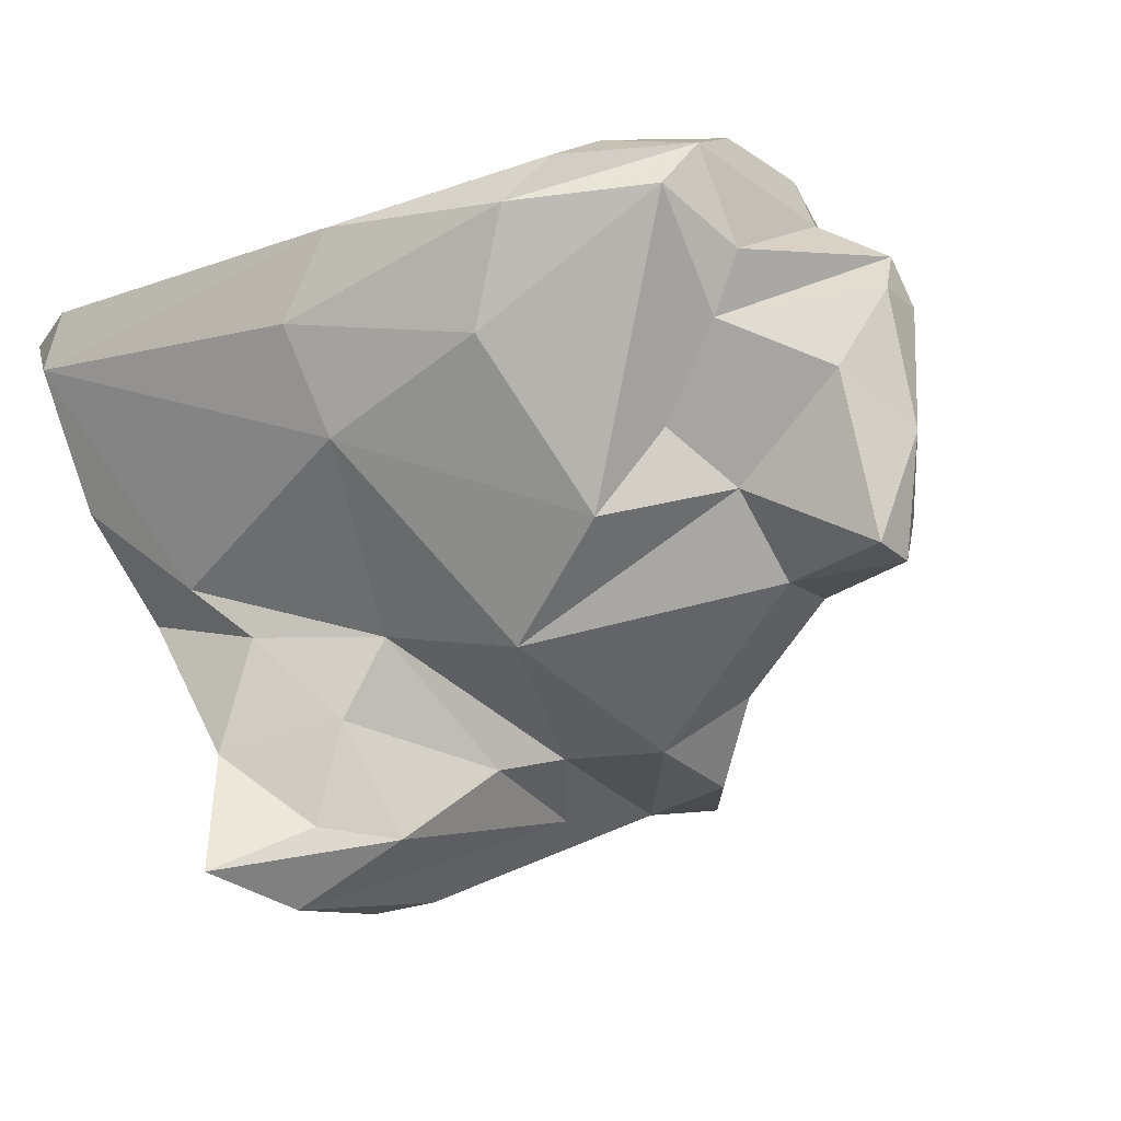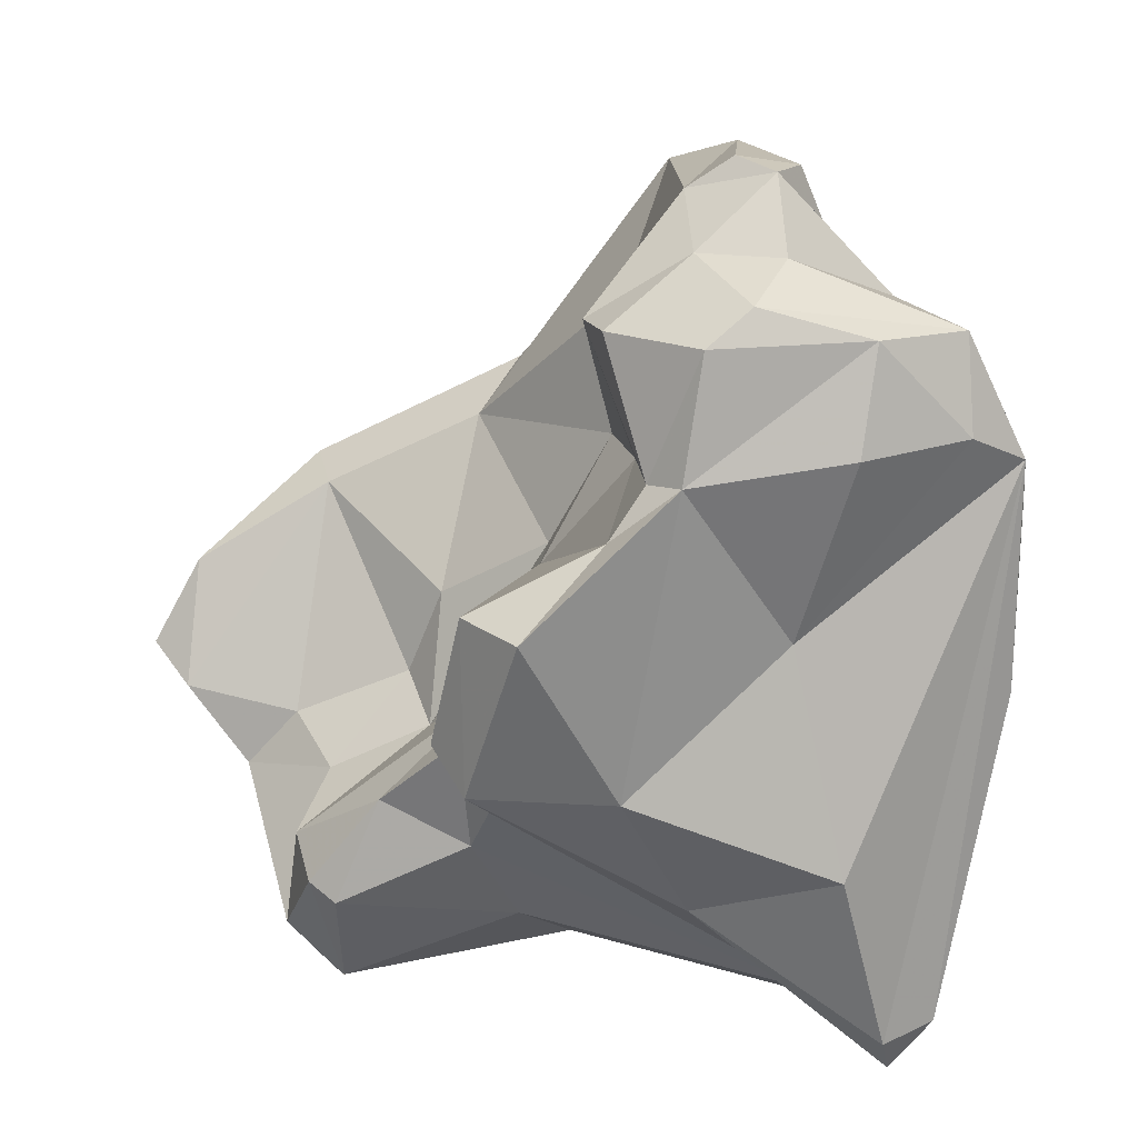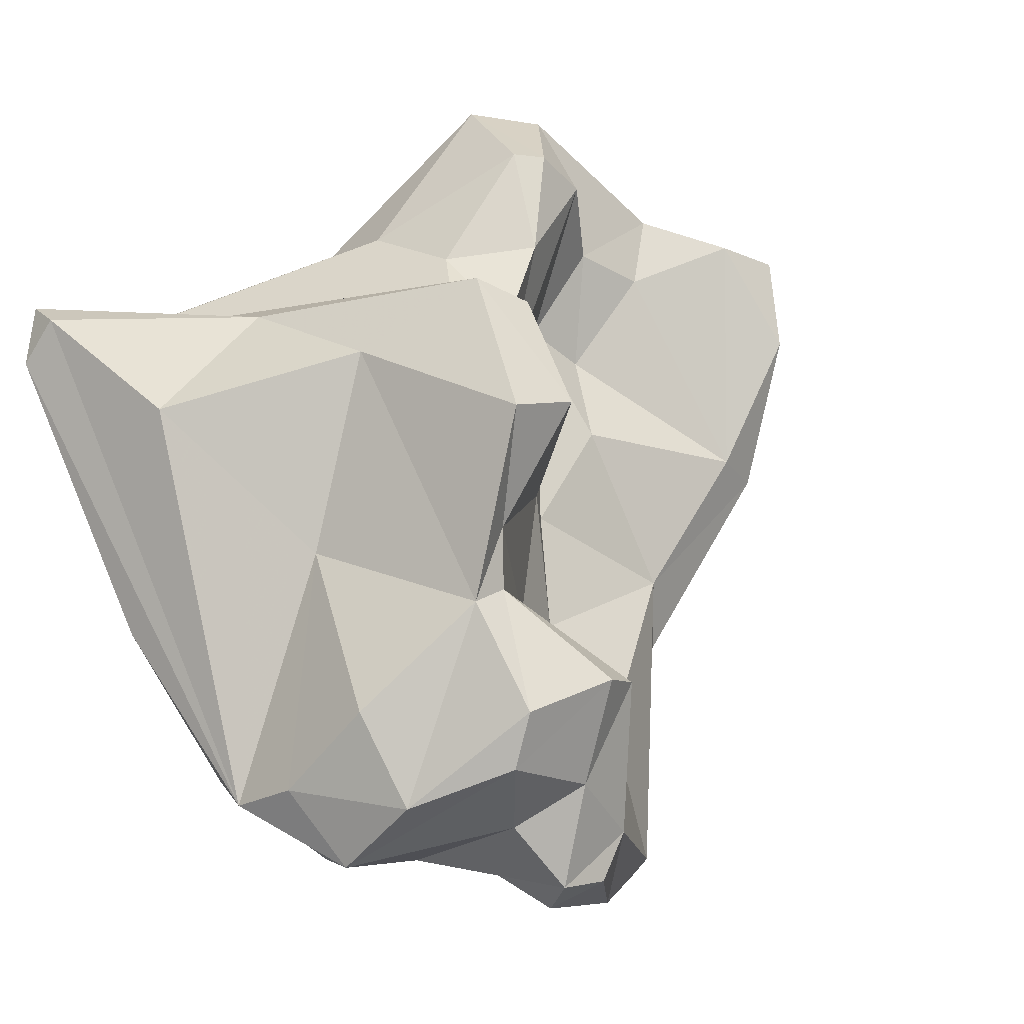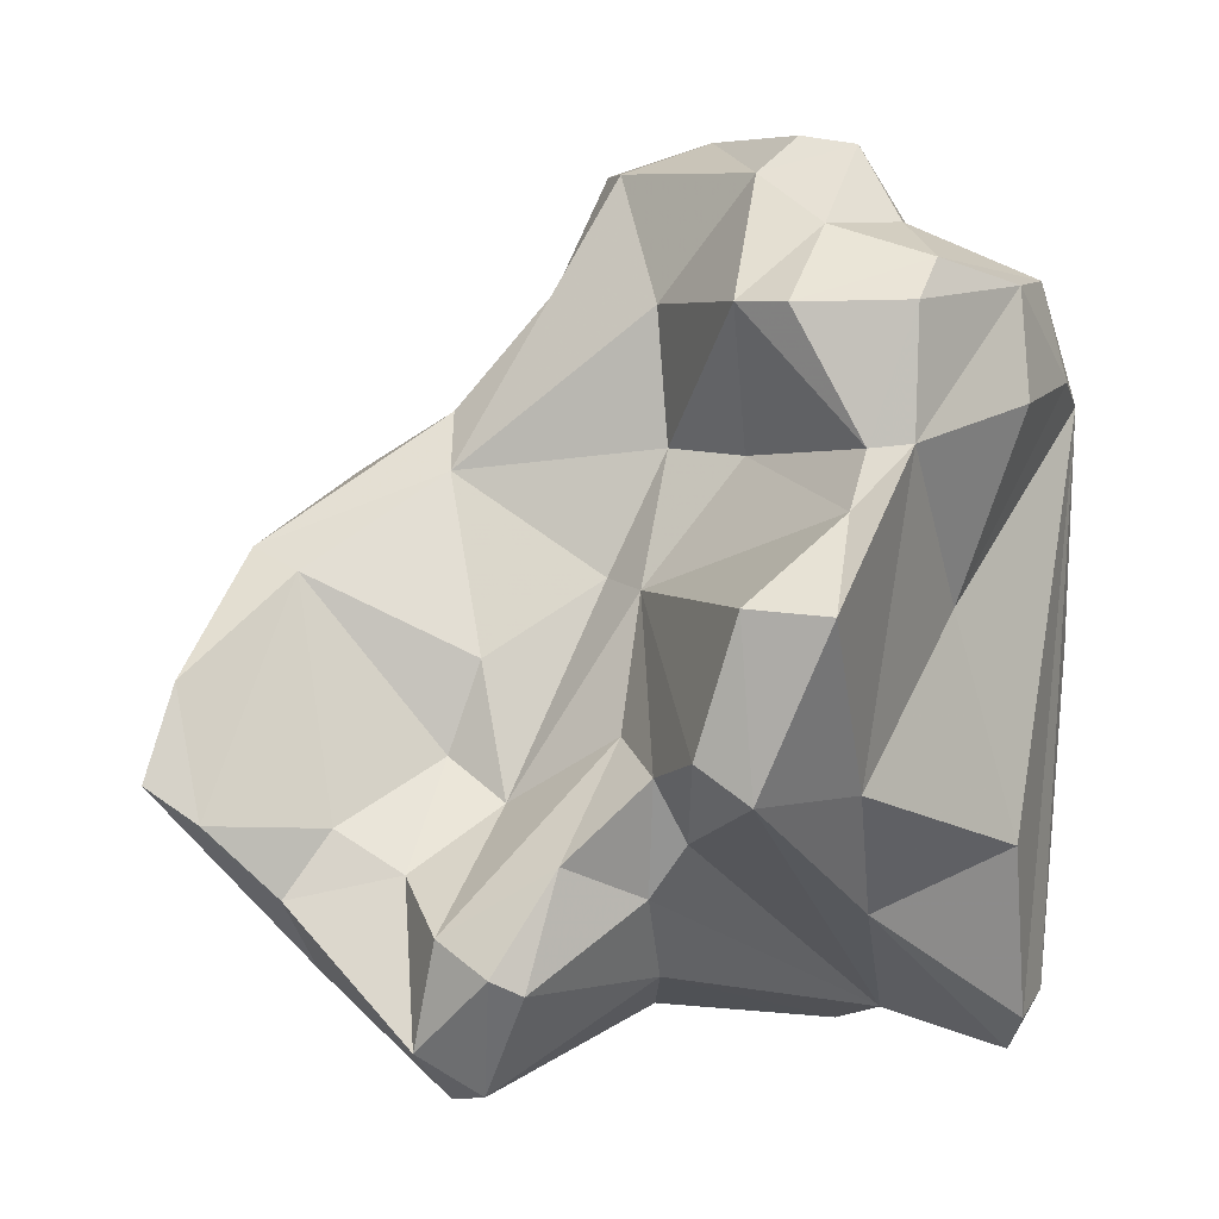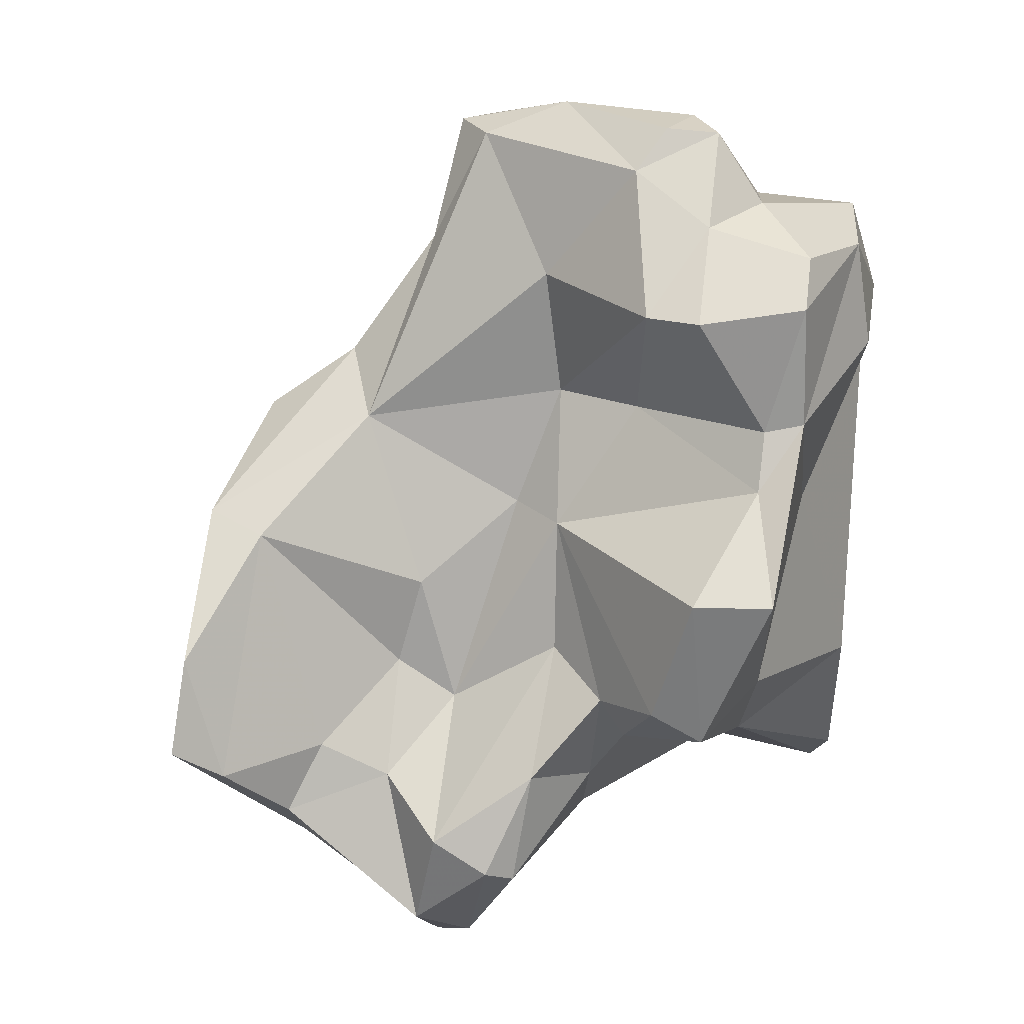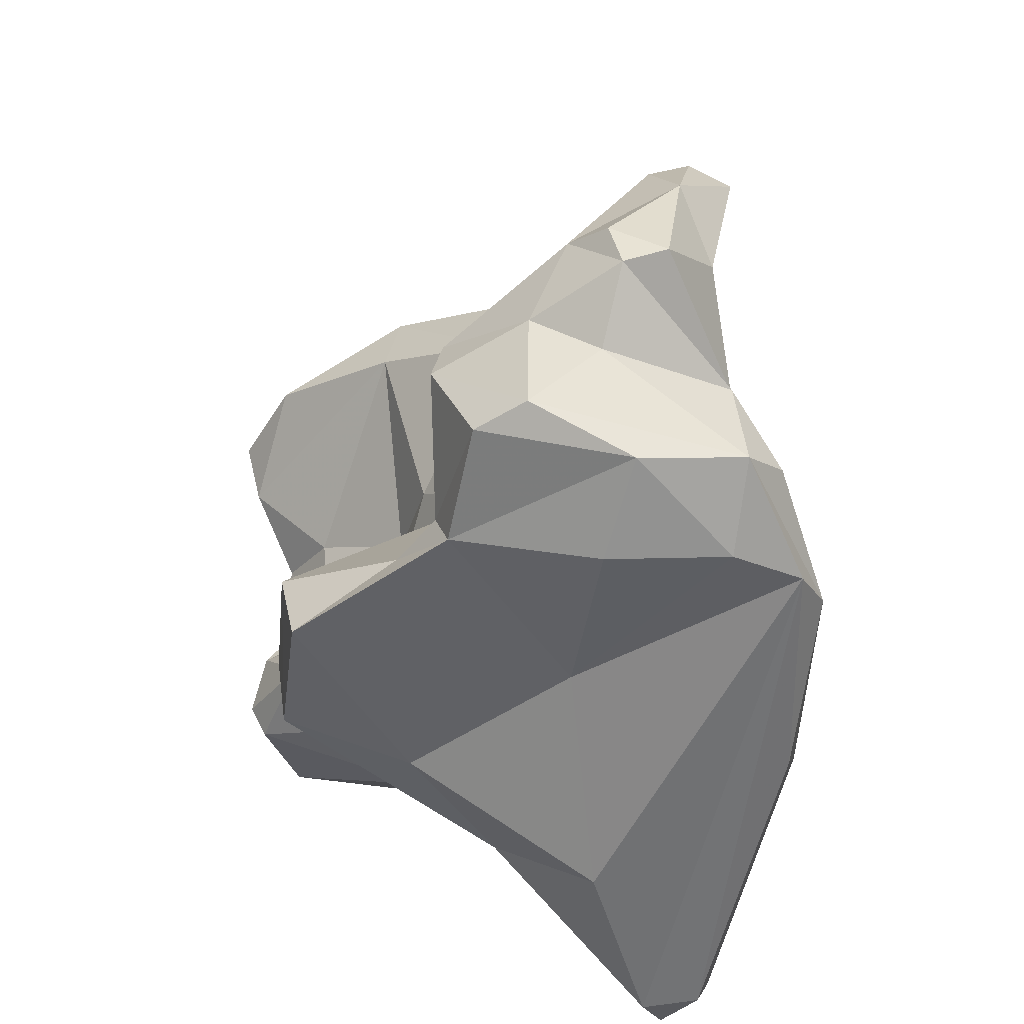
<metadata>
{"format":"obj","ext":"obj","renderer":"f3d","projection":"perspective","resolution":1024,"background":"white","views":[{"elev":-39.8,"azim":-67.7,"up":"+Y"},{"elev":20.3,"azim":-167.5,"up":"+Z"},{"elev":62.4,"azim":-32.7,"up":"+Y"},{"elev":12.5,"azim":155.6,"up":"+Z"},{"elev":34.7,"azim":140.9,"up":"+Z"},{"elev":34.8,"azim":-138.5,"up":"+Z"}]}
</metadata>
<code>
v 182.6 262.4 106.5
v 182.7 261 113.2
v 185.2 257.9 111.2
v 184.4 261.6 118.4
v 184.6 264.6 94.5
v 184.7 263.3 119.7
v 184.1 259.9 104.3
v 182.6 262.5 115.1
v 188.7 259 118.6
v 191.6 254.1 113
v 184.2 264.5 116.3
v 186.1 264.9 92.57
v 192.3 256.4 96.61
v 185.4 262.8 93.43
v 191.1 257 115.9
v 189.8 266.6 109.3
v 187.6 267.6 101
v 187.6 267.5 116.2
v 186.2 266 94.09
v 187.4 260.7 120
v 191.2 267.4 121.2
v 190.6 264.1 122
v 190.8 260.3 124.3
v 190.1 259.5 93.21
v 187.3 266.2 119.9
v 191 257.4 122.3
v 191.3 262.3 124.4
v 187.2 256.9 104.8
v 193.7 256 124.2
v 192.6 268.7 120
v 192.9 261.1 124.7
v 193.4 255.3 117.7
v 195.1 252.2 108.6
v 190.6 260.3 92.89
v 193.1 267.1 99.18
v 193.7 254.6 98.59
v 194.7 261.3 123.5
v 195.1 250.7 96.78
v 196.3 266.9 119.9
v 193.7 264.5 122.1
v 194.3 252 122.4
v 195.5 269.7 113.6
v 193.1 269.5 115.5
v 194.2 256.8 94.14
v 196 252.4 122.8
v 194.4 268.8 115.4
v 195 245.6 96.77
v 194.7 253.9 103.5
v 196.5 253.2 118.4
v 195.5 251.2 101.6
v 197.4 265.1 119.8
v 196.8 247.7 100.1
v 197.3 259.2 119
v 198.4 259.1 94.61
v 196.4 254.4 123.1
v 198.8 247.8 102.6
v 199.4 262.5 110
v 195.9 263.1 114.4
v 197.3 260.2 114.3
v 189.4 261.6 93.54
v 198 252.6 96.66
v 202 252.1 107.6
v 197.8 273 111
v 200.1 271.2 111.2
v 195 269.9 104.3
v 202.1 251.5 111.5
v 198.8 253.9 119
v 200.7 251.3 105.5
v 198.7 245.8 98.54
v 196.8 247.5 96.35
v 200.1 267.5 102.6
v 200.9 264.2 105.5
v 202.4 253.2 114.9
v 201.3 267.4 105
v 199.9 271.8 104.9
v 201.4 270.5 106.2
v 198.5 261.8 95.11
v 199.6 260.3 110
v 205.9 252.2 106.1
v 204.3 266.9 102.2
v 201 266.7 100.6
v 204.2 248.7 98.87
v 203.9 259.5 107.4
v 205.4 251.7 112.7
v 201.4 260.3 94.05
v 203.4 255.5 113.2
v 199.7 264.8 97.22
v 203 259.8 93.46
v 208 265.3 99.85
v 203.9 261.5 102.9
v 210.2 254.2 110.8
v 206 250.7 97.3
v 205.6 254.2 96.19
v 205.8 267.6 98.32
v 207.4 254 96.23
v 206.3 265.4 94.2
v 206.9 267.3 98.89
v 207 264.2 93.87
v 205.2 259.6 104.2
v 204.4 248.8 101.2
v 208.6 264.9 95.91
v 207.7 261.9 101
v 209.3 256.2 110.3
v 209.5 260.1 102.3
v 210 254.5 108.1
v 214.1 257.7 107.3
v 209.7 258.8 97.04
v 211.5 260.3 100.1
v 213.5 258 102.6
v 215.6 258.7 104.1
v 214 259.8 102.8
g foo
f 40 27 37
f 31 37 27
f 31 27 23
f 31 23 29
f 37 31 29
f 55 37 29
f 23 26 29
f 45 55 29
f 26 41 29
f 45 29 41
f 40 39 21
f 39 30 21
f 51 39 40
f 30 25 21
f 22 40 21
f 37 51 40
f 51 37 53
f 27 40 22
f 21 25 6
f 22 21 6
f 22 20 27
f 20 22 6
f 37 55 53
f 23 27 9
f 27 20 9
f 9 26 23
f 20 6 4
f 9 20 4
f 26 9 15
f 45 67 55
f 26 15 32
f 67 45 49
f 32 41 26
f 32 49 41
f 45 41 49
f 43 30 46
f 39 46 30
f 51 46 39
f 18 25 43
f 43 25 30
f 58 46 51
f 59 58 51
f 51 53 59
f 18 11 25
f 11 6 25
f 53 86 59
f 8 6 11
f 53 55 86
f 67 86 55
f 2 6 8
f 6 2 4
f 66 73 67
f 4 15 9
f 49 66 67
f 15 4 10
f 2 3 4
f 10 4 3
f 32 15 10
f 33 32 10
f 33 49 32
f 64 63 42
f 43 42 63
f 42 43 46
f 57 64 42
f 43 16 18
f 42 46 58
f 58 57 42
f 59 57 58
f 78 57 59
f 11 18 16
f 16 8 11
f 86 78 59
f 67 73 86
f 73 91 86
f 91 73 84
f 84 73 66
f 8 1 2
f 2 1 7
f 7 3 2
f 66 49 33
f 3 7 28
f 28 10 3
f 33 10 28
f 75 63 64
f 64 76 75
f 76 64 57
f 75 65 63
f 65 43 63
f 57 74 76
f 43 65 16
f 72 74 57
f 17 16 65
f 57 78 90
f 57 90 72
f 90 78 83
f 17 8 16
f 83 78 86
f 103 83 86
f 103 86 91
f 17 19 8
f 105 91 84
f 5 8 19
f 5 1 8
f 14 1 5
f 66 62 105
f 105 84 66
f 14 7 1
f 28 7 14
f 14 13 28
f 13 48 28
f 48 62 33
f 33 62 66
f 48 33 28
f 71 75 76
f 76 74 71
f 81 71 74
f 35 65 75
f 81 74 80
f 72 89 80
f 80 74 72
f 60 35 75
f 60 75 71
f 90 89 72
f 35 17 65
f 81 60 71
f 81 87 60
f 83 99 90
f 99 83 103
f 19 17 35
f 103 91 106
f 12 19 35
f 60 12 35
f 87 34 60
f 106 91 105
f 5 19 12
f 14 5 12
f 14 12 60
f 24 14 60
f 34 24 60
f 105 62 79
f 13 14 24
f 68 79 62
f 13 36 48
f 48 68 62
f 68 48 50
f 50 48 36
f 56 68 50
f 79 68 56
f 52 56 50
f 89 97 80
f 80 97 94
f 94 81 80
f 81 94 87
f 89 90 102
f 99 102 90
f 104 102 99
f 103 104 99
f 104 103 111
f 111 103 106
f 34 87 77
f 54 34 77
f 24 34 54
f 105 79 100
f 54 44 24
f 24 44 13
f 44 36 13
f 38 36 44
f 56 69 79
f 69 100 79
f 36 38 50
f 50 38 52
f 47 69 56
f 38 47 52
f 56 52 47
f 96 94 97
f 101 96 97
f 97 89 101
f 94 96 87
f 101 89 102
f 101 102 108
f 77 87 96
f 102 104 108
f 85 77 96
f 108 104 111
f 110 111 106
f 85 54 77
f 106 109 110
f 105 109 106
f 82 85 93
f 100 109 105
f 44 54 61
f 82 61 85
f 61 54 85
f 92 82 93
f 109 100 92
f 100 82 92
f 38 44 61
f 82 100 69
f 70 61 82
f 70 38 61
f 47 70 82
f 69 47 82
f 47 38 70
f 96 101 98
f 101 108 98
f 107 98 108
f 88 85 96
f 88 96 98
f 95 98 107
f 111 110 108
f 108 110 107
f 88 98 95
f 93 88 95
f 95 107 110
f 85 88 93
f 109 95 110
f 109 92 95
f 95 92 93
g

</code>
